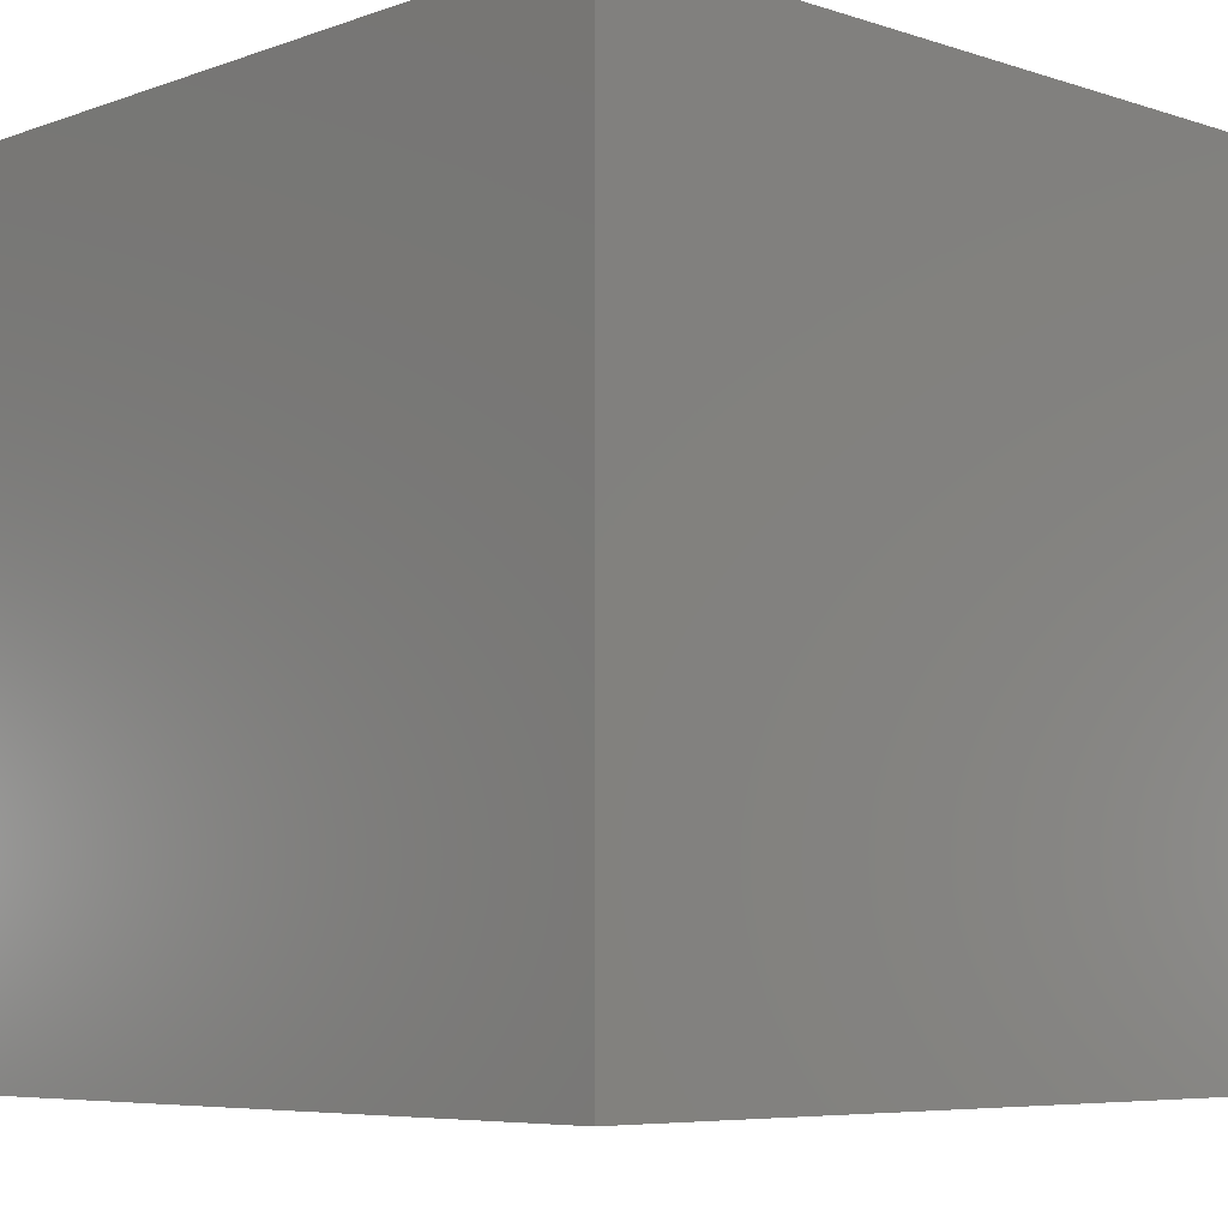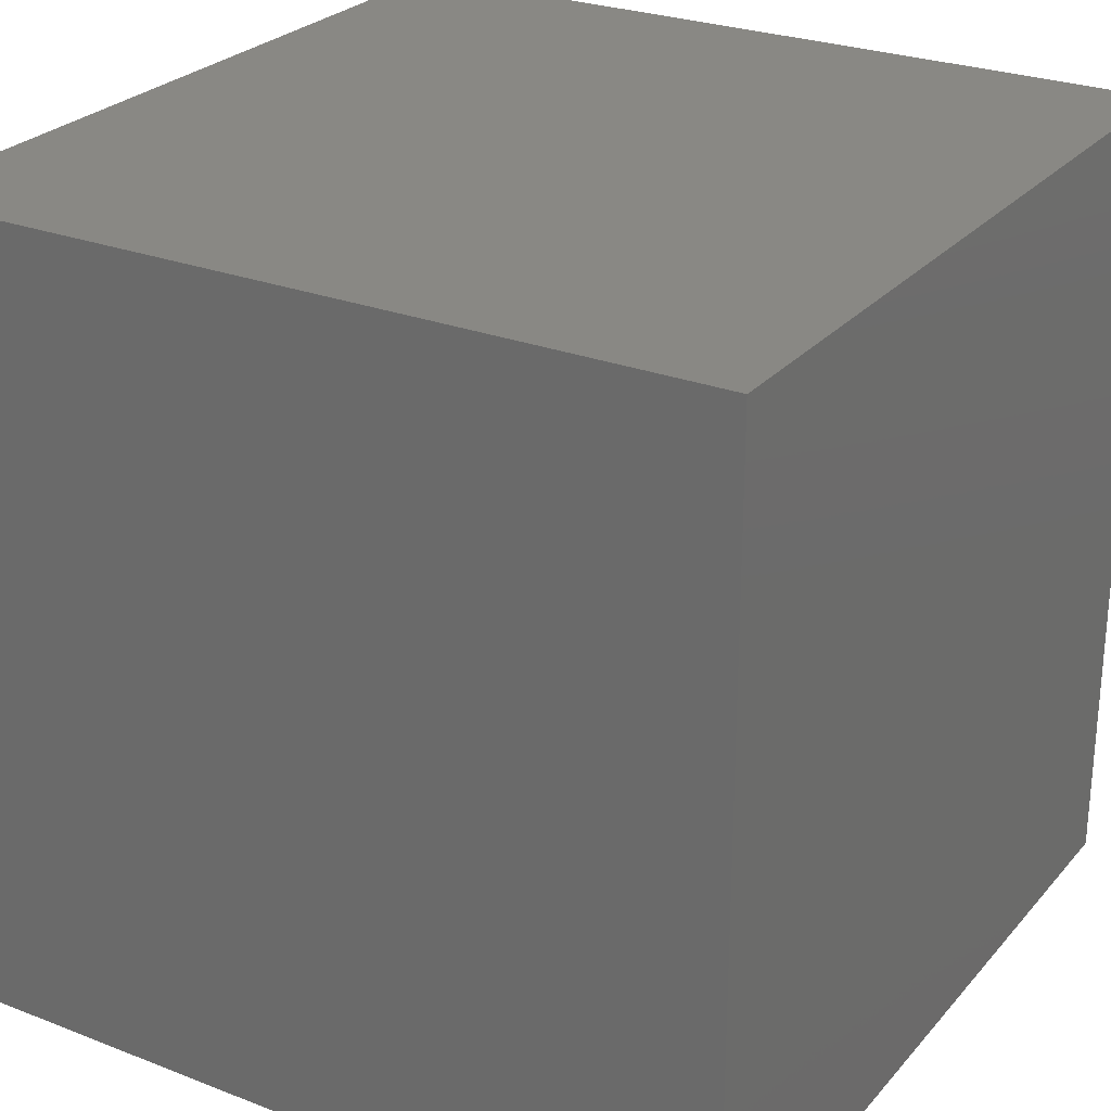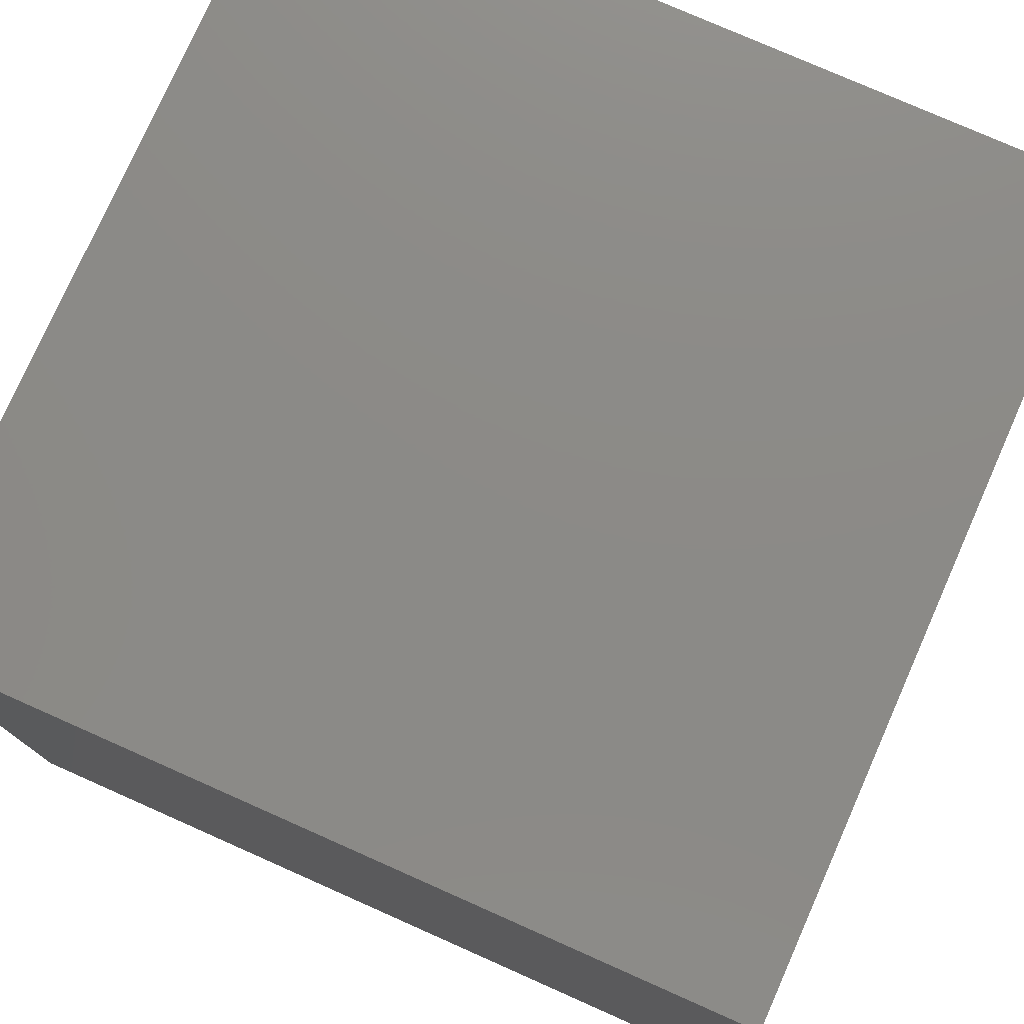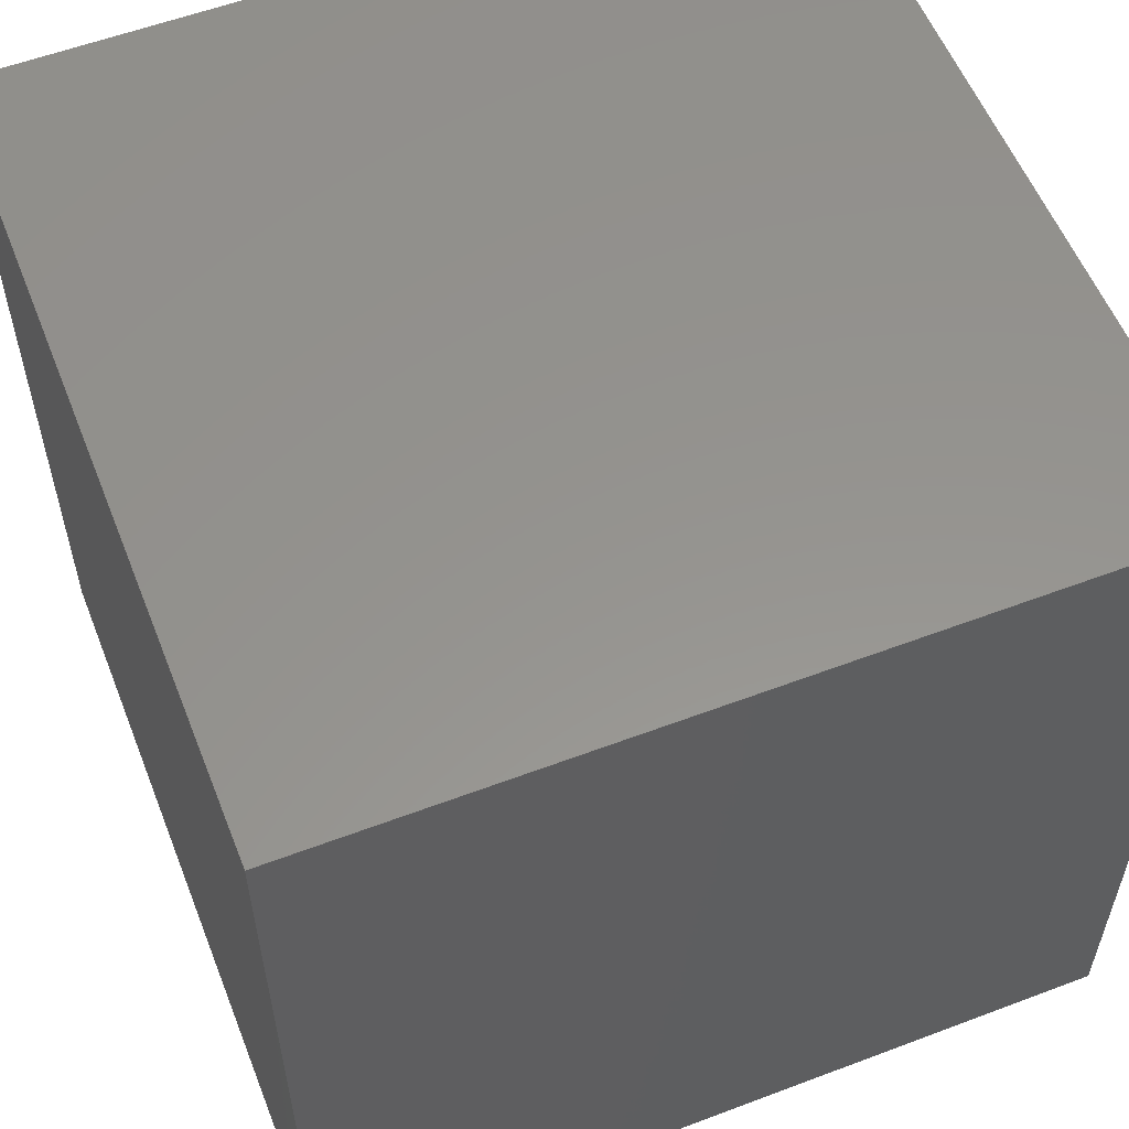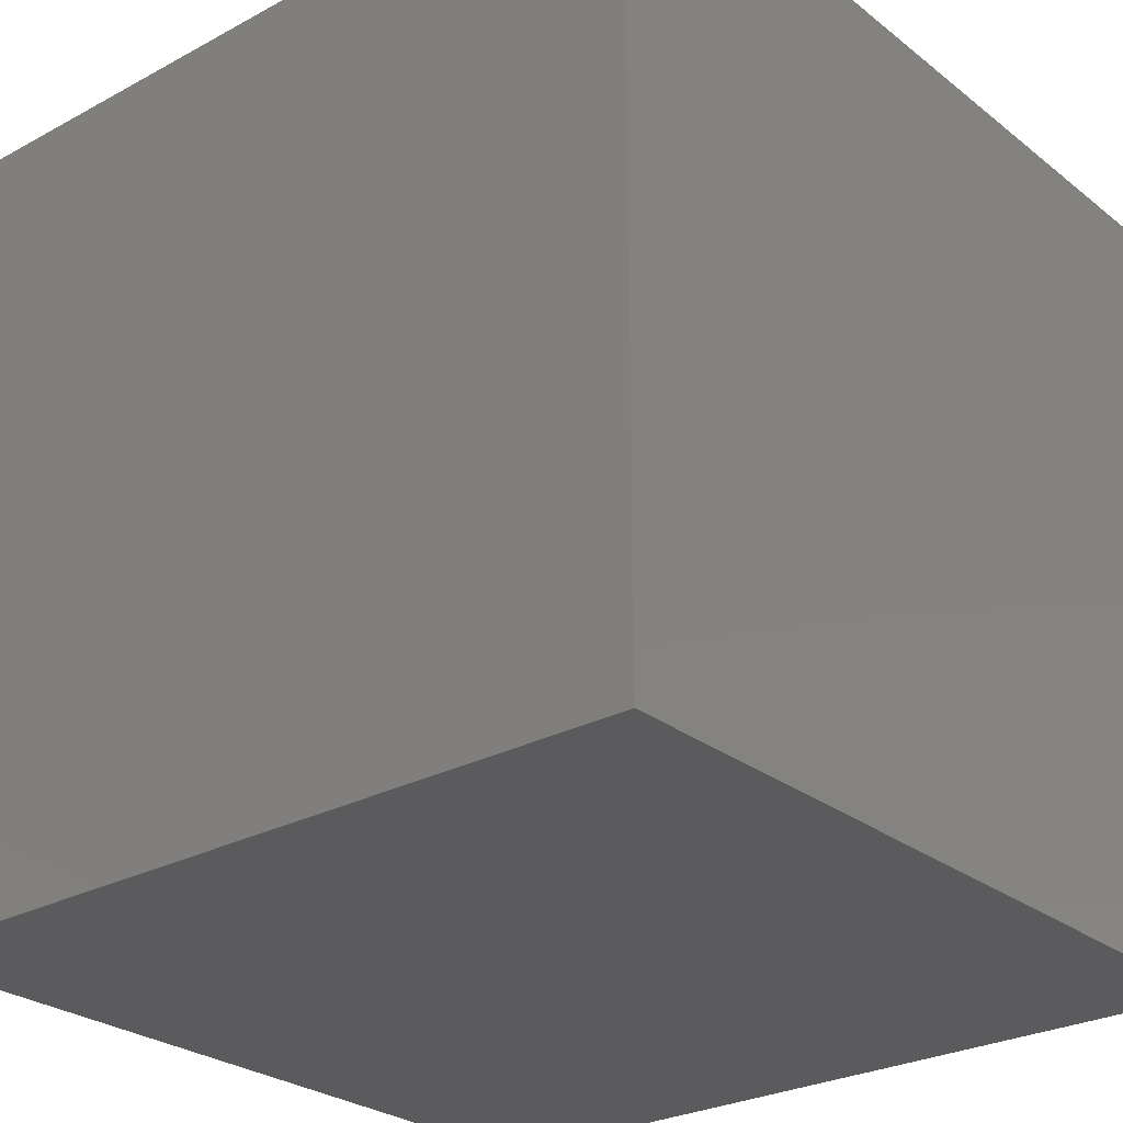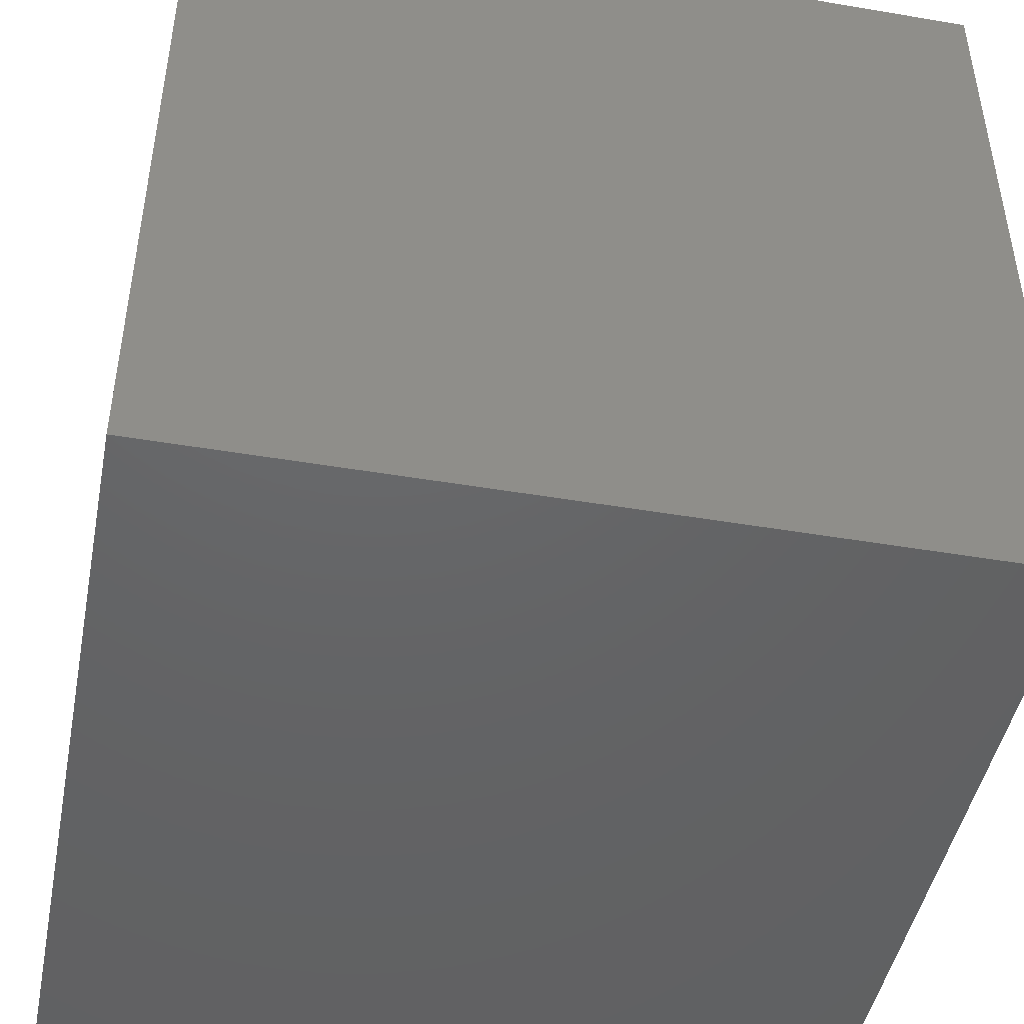
<metadata>
{"format":"stl","ext":"stl","renderer":"f3d","projection":"perspective","resolution":1024,"background":"white","views":[{"elev":-6.4,"azim":-133.7,"up":"+Z"},{"elev":26.5,"azim":-58.7,"up":"+Z"},{"elev":77.3,"azim":-66.1,"up":"+Y"},{"elev":56.9,"azim":-21.5,"up":"+Y"},{"elev":-27.0,"azim":-50.1,"up":"+Y"},{"elev":-46.1,"azim":-11.0,"up":"+Y"}]}
</metadata>
<code>
# stl→obj: 8 verts, 12 faces
v 1 -10 -4
v 0 -10 -4
v 1 -11 -4
v 0 -11 -4
v 1 -11 -5
v 0 -11 -5
v 1 -10 -5
v 0 -10 -5
f 1 2 3
f 3 2 4
f 5 6 7
f 7 6 8
f 4 6 3
f 3 6 5
f 2 8 4
f 4 8 6
f 1 7 2
f 2 7 8
f 3 5 1
f 1 5 7

</code>
